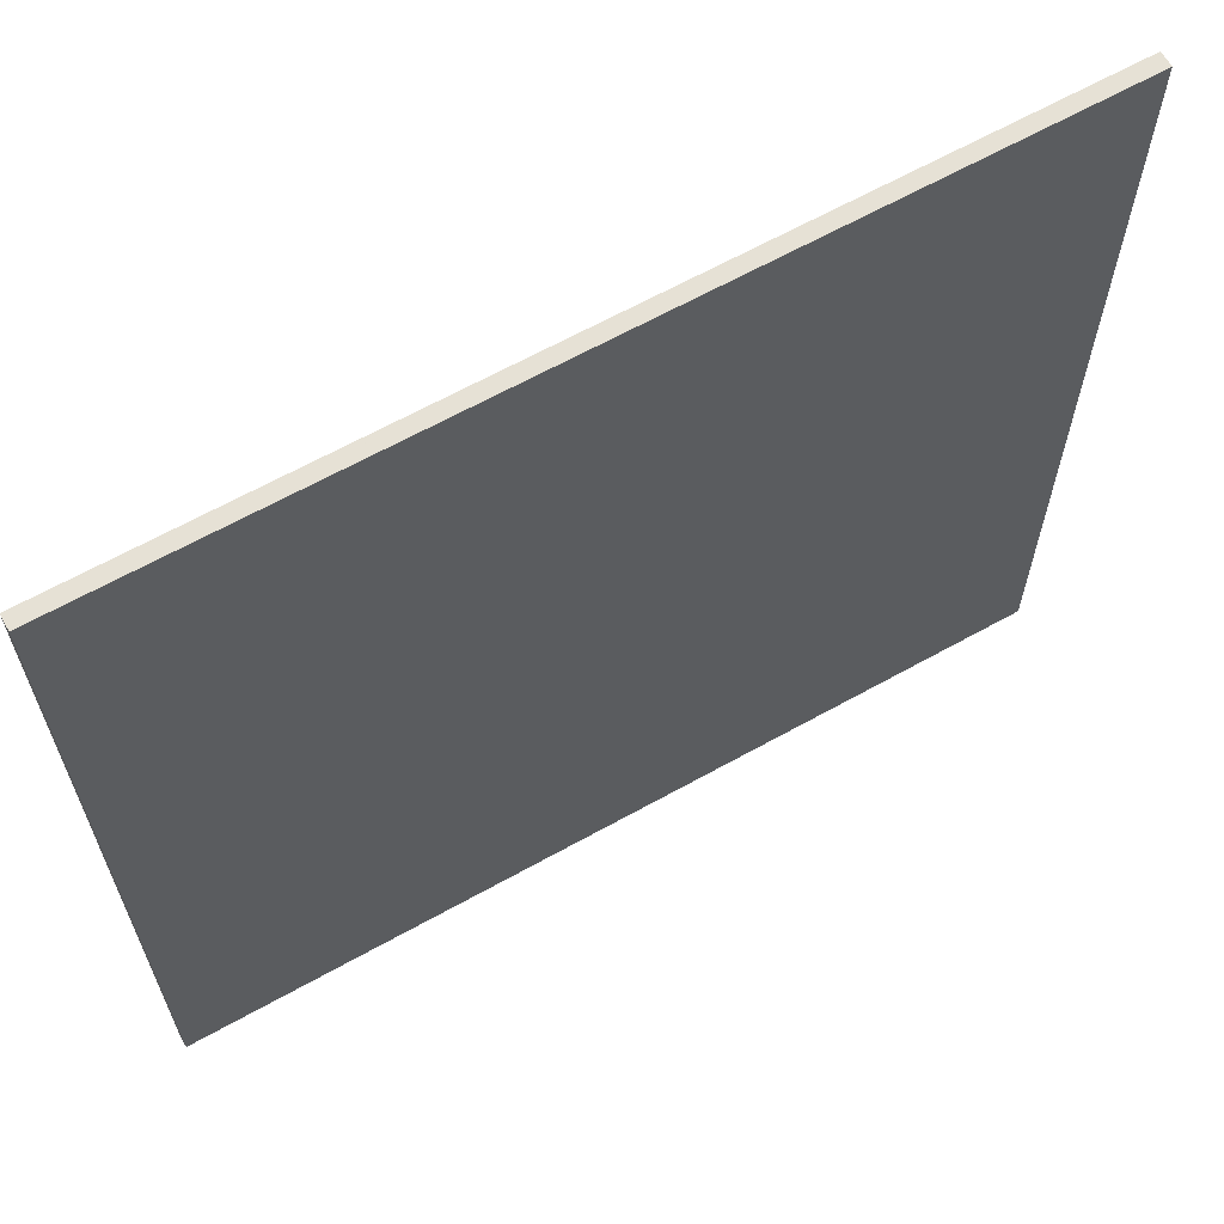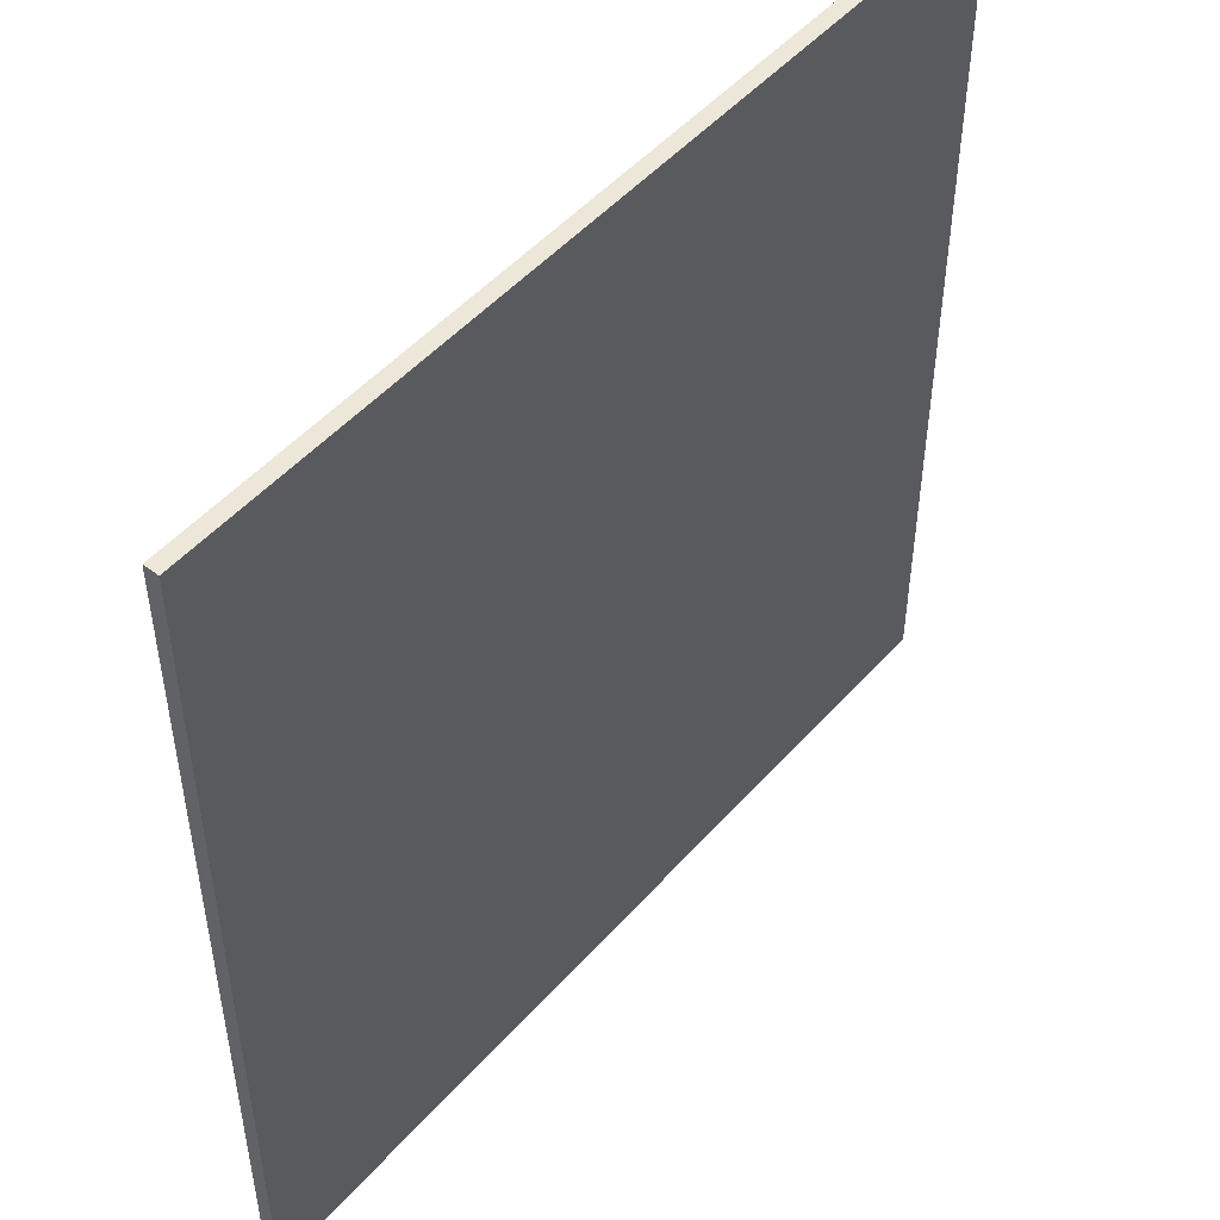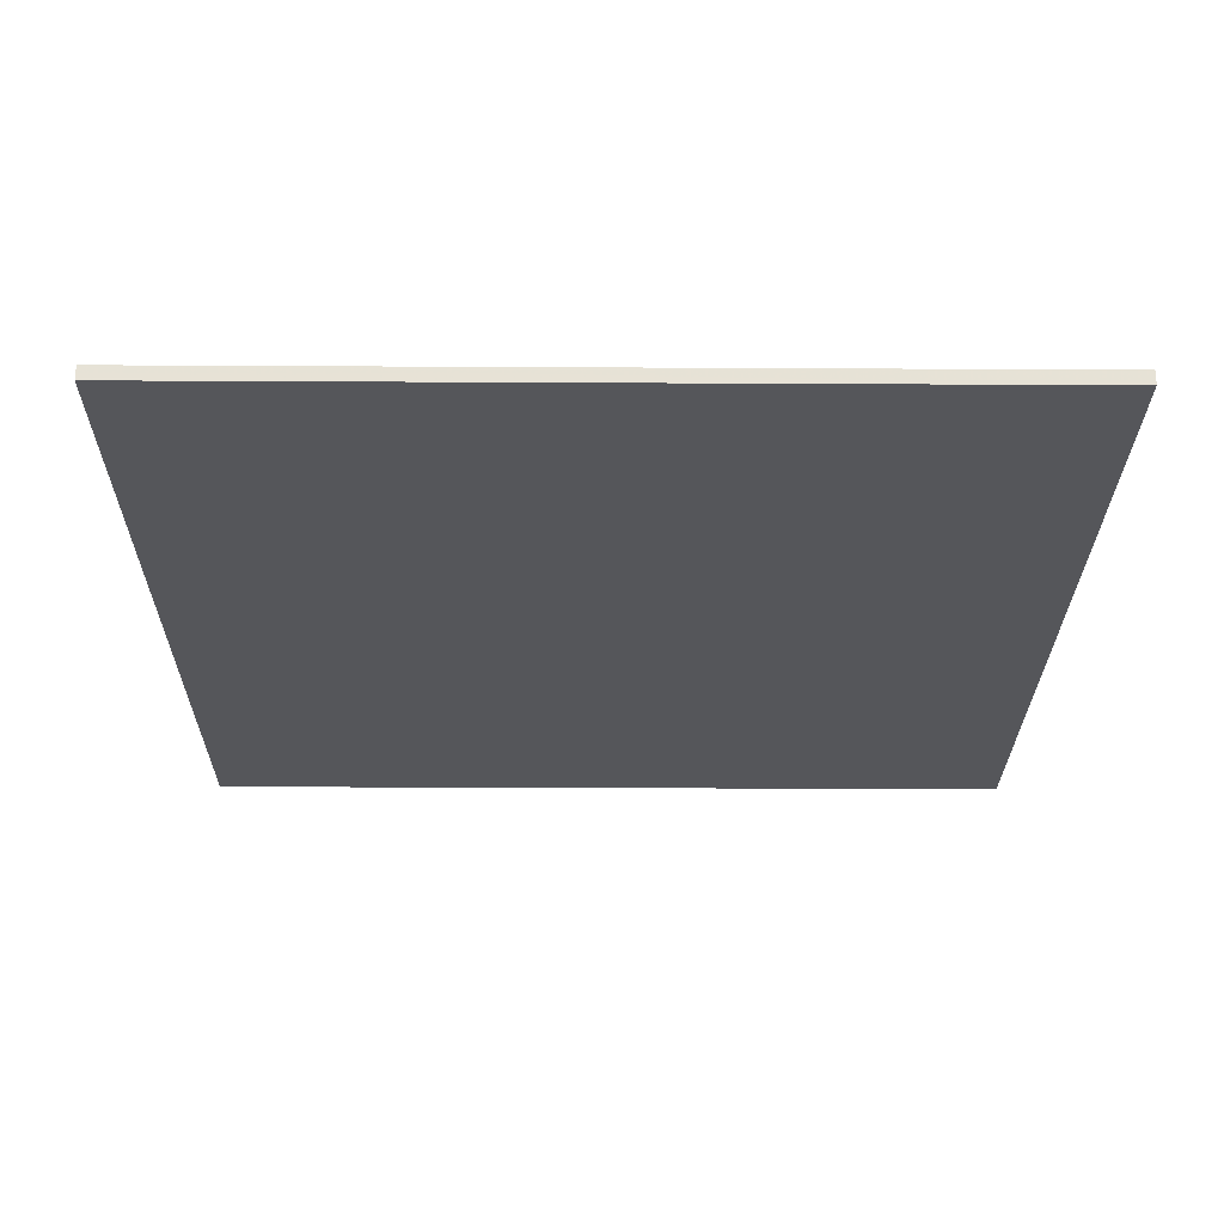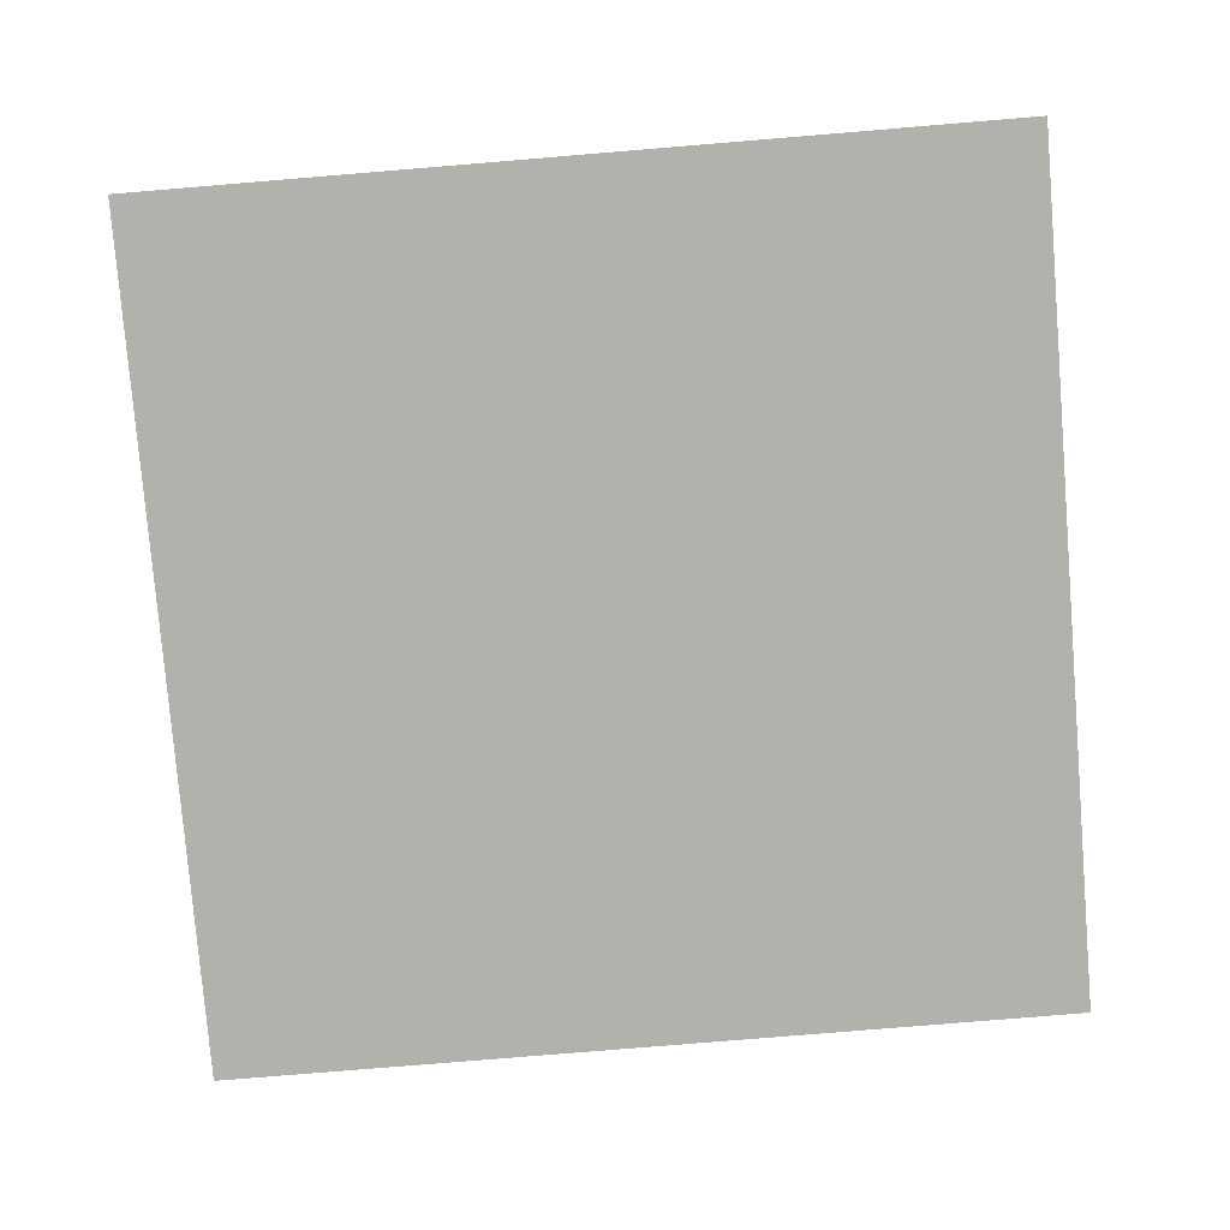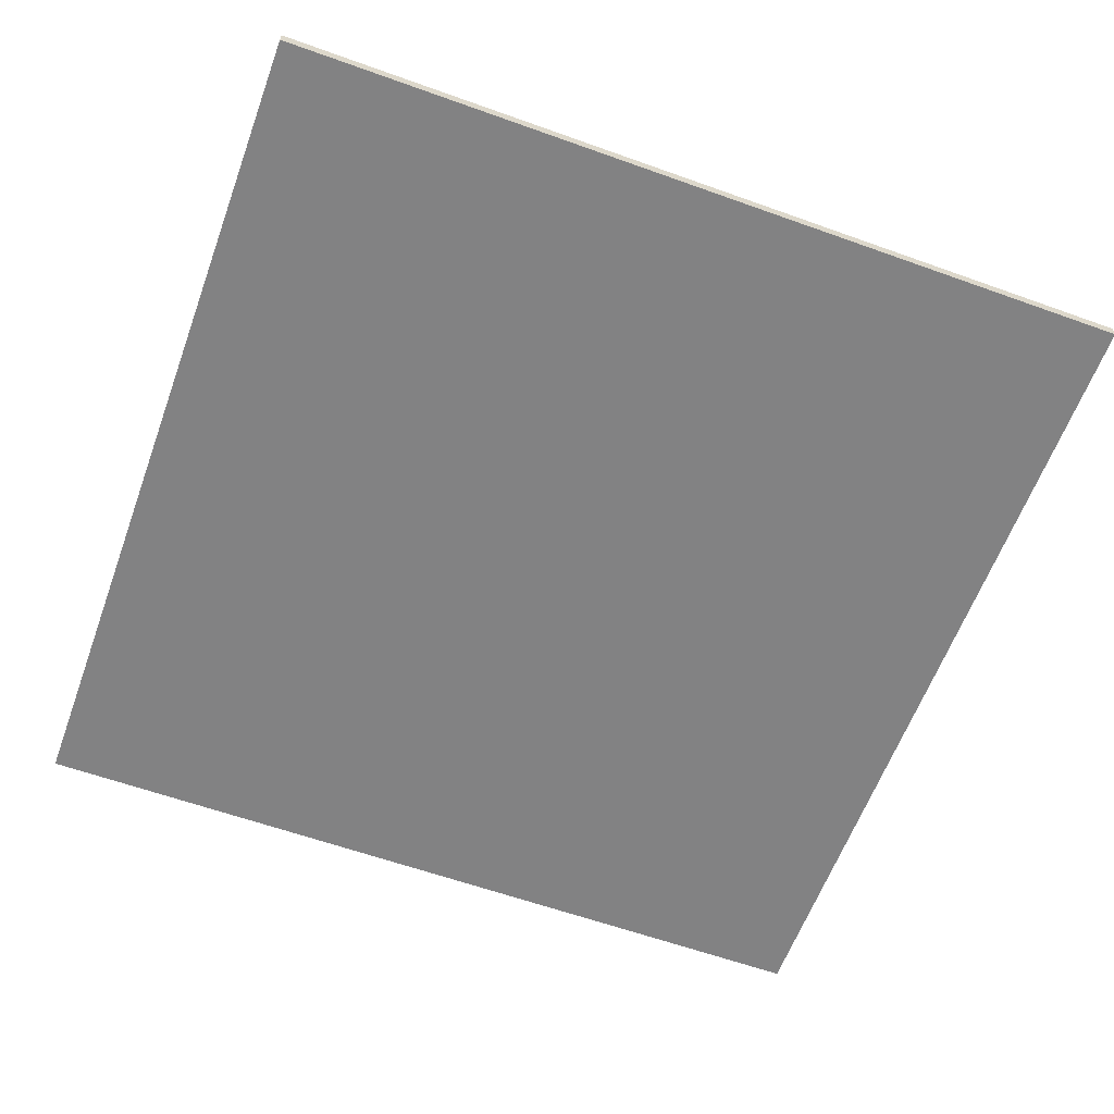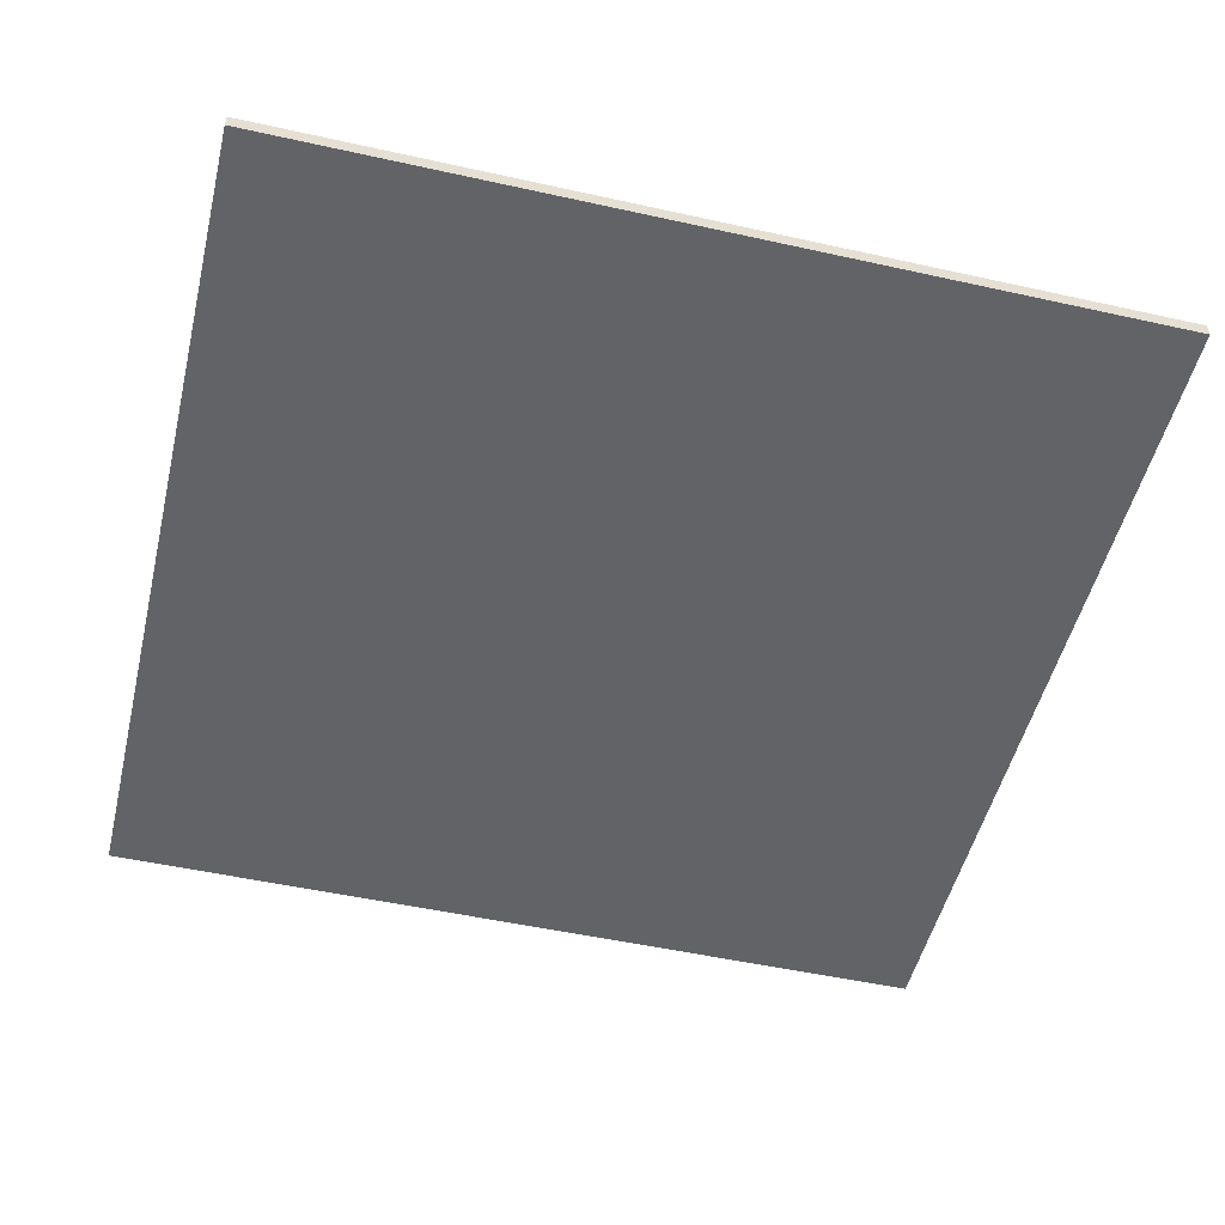
<metadata>
{"format":"obj","ext":"obj","renderer":"f3d","projection":"perspective","resolution":1024,"background":"white","views":[{"elev":64.7,"azim":-29.3,"up":"+Z"},{"elev":49.9,"azim":129.7,"up":"+Z"},{"elev":-26.0,"azim":179.5,"up":"+Y"},{"elev":-79.1,"azim":-85.3,"up":"+Y"},{"elev":-60.8,"azim":159.9,"up":"+Y"},{"elev":-50.9,"azim":166.4,"up":"+Y"}]}
</metadata>
<code>
v -3 0.1 3
v 3 0.1 3
v 3 0.1 -3
v -3 0.1 -3
v -3 0.1 3
v -3 0 3
v 3 0 3
v 3 0.1 3
v -3 0.1 -3
v -3 0 -3
v -3 0 3
v -3 0.1 3
v 3 0.1 -3
v 3 0 -3
v -3 0 -3
v -3 0.1 -3
v 3 0.1 3
v 3 0 3
v 3 0 -3
v 3 0.1 -3
v -3 0 -3
v 3 0 -3
v 3 0 3
v -3 0 3
g mesh569983
f 1 2 3
f 3 4 1
f 5 6 7
f 7 8 5
f 9 10 11
f 11 12 9
f 13 14 15
f 15 16 13
f 17 18 19
f 19 20 17
g mesh569985
f 21 22 23
f 23 24 21

</code>
